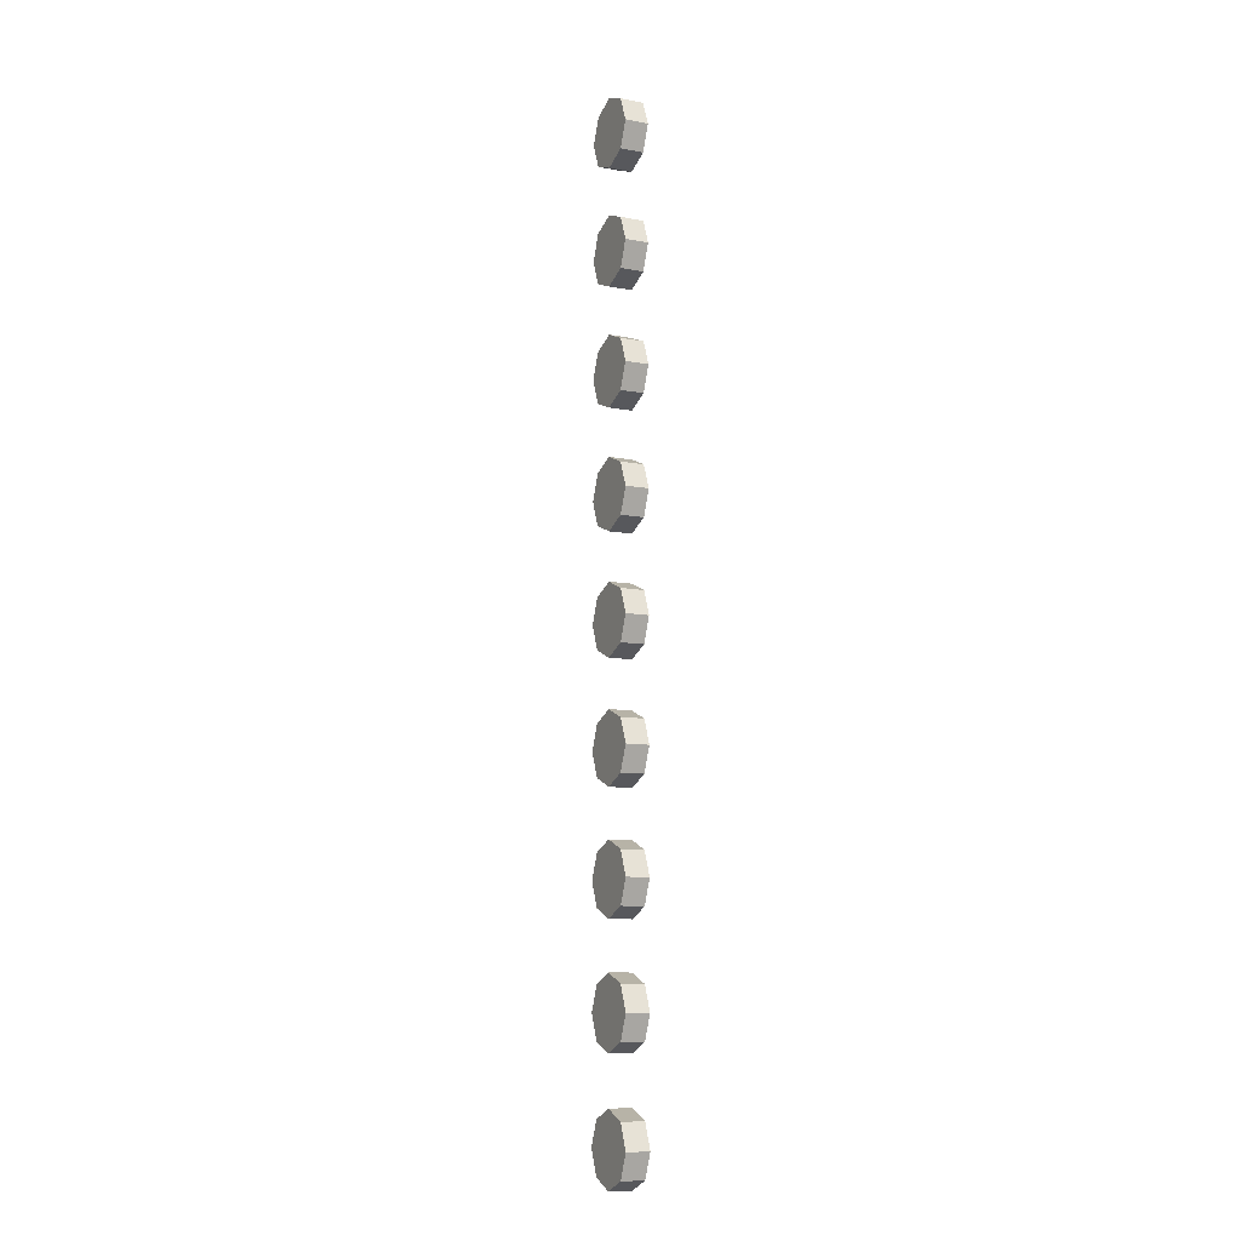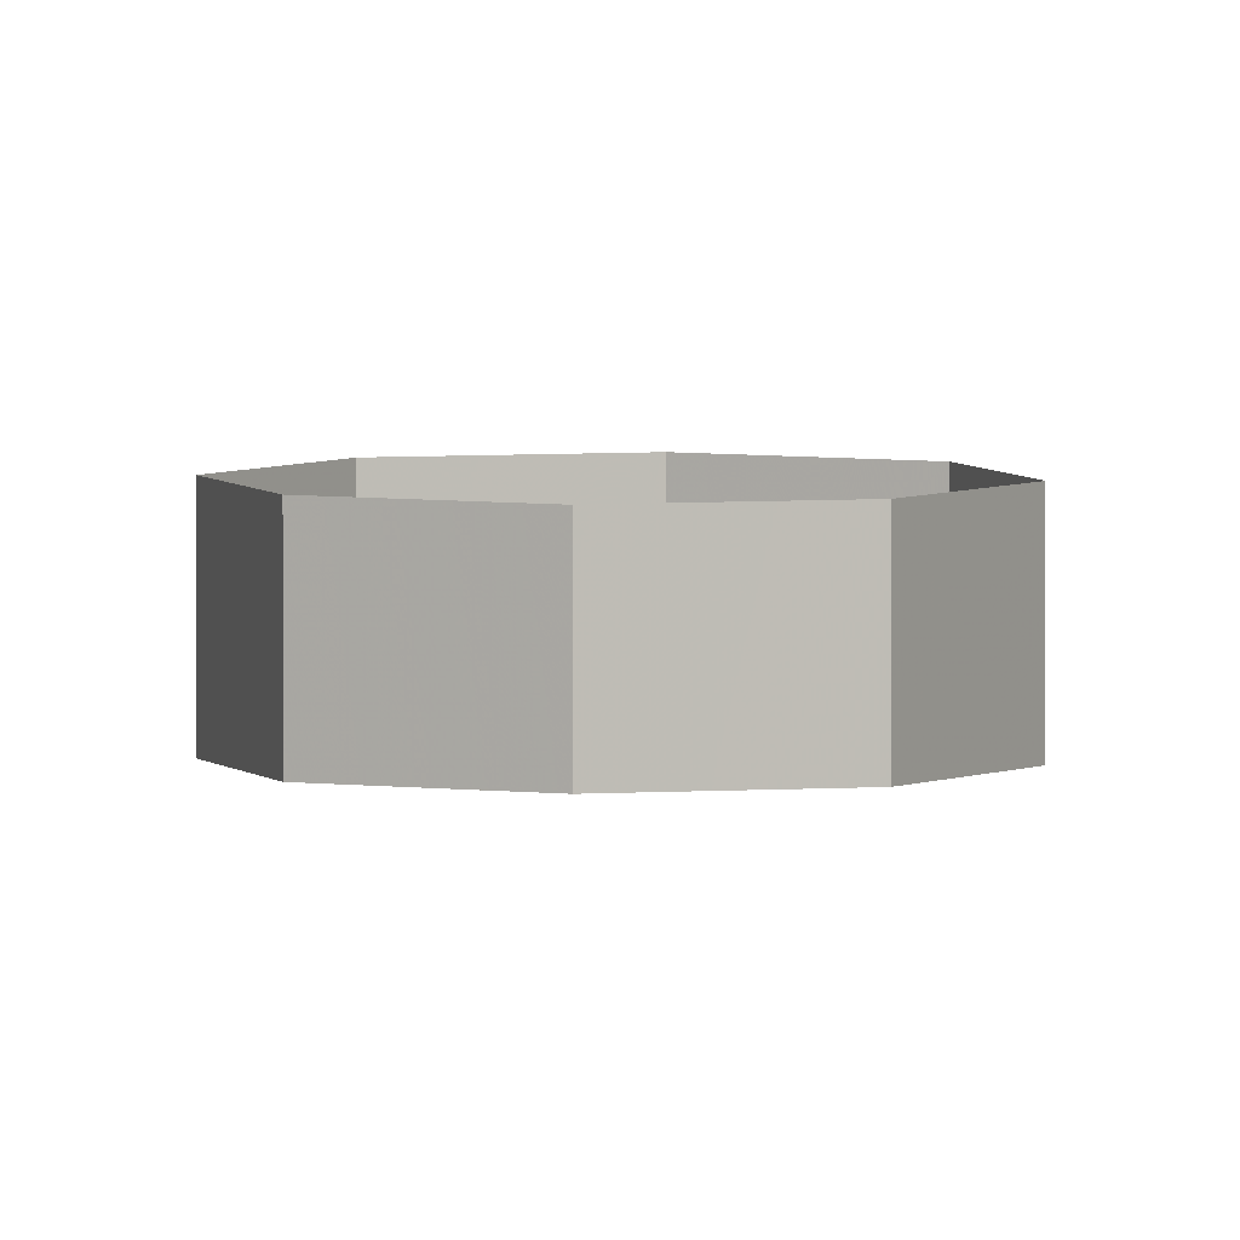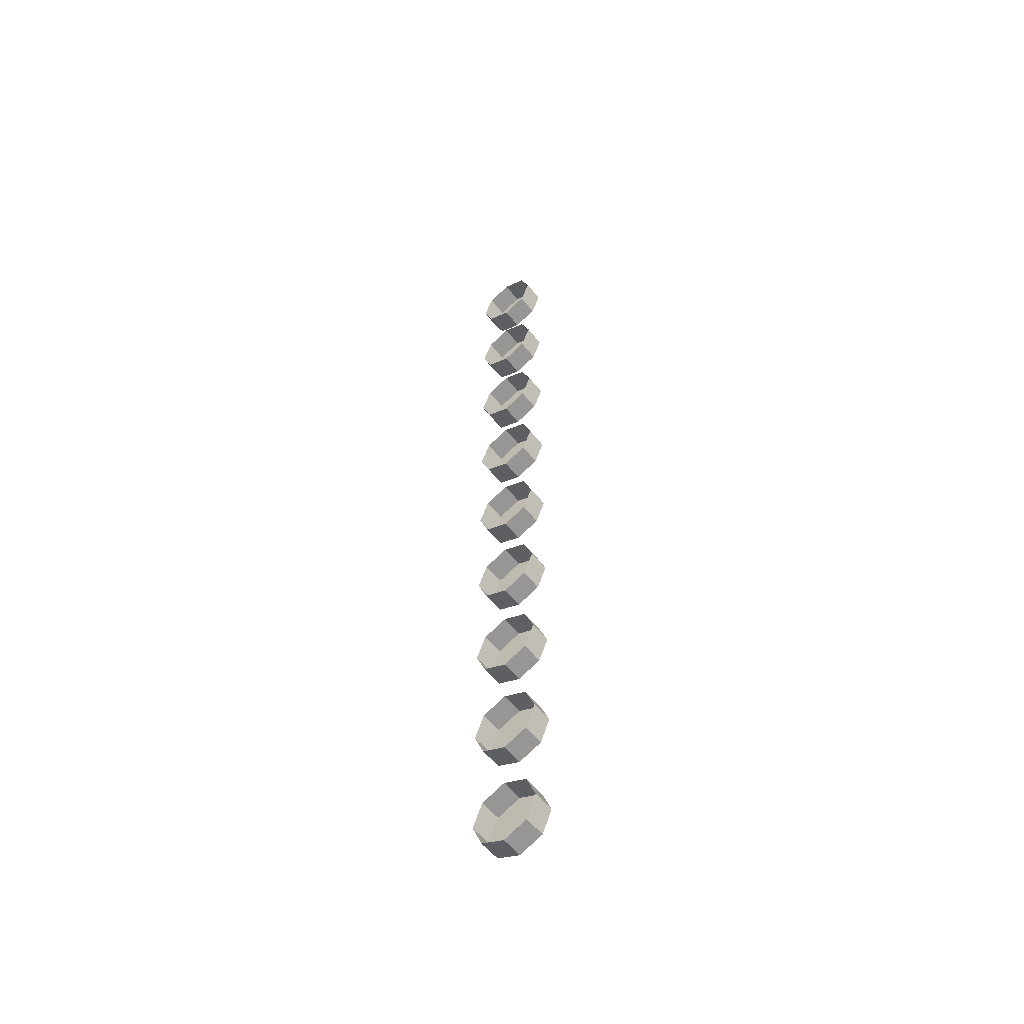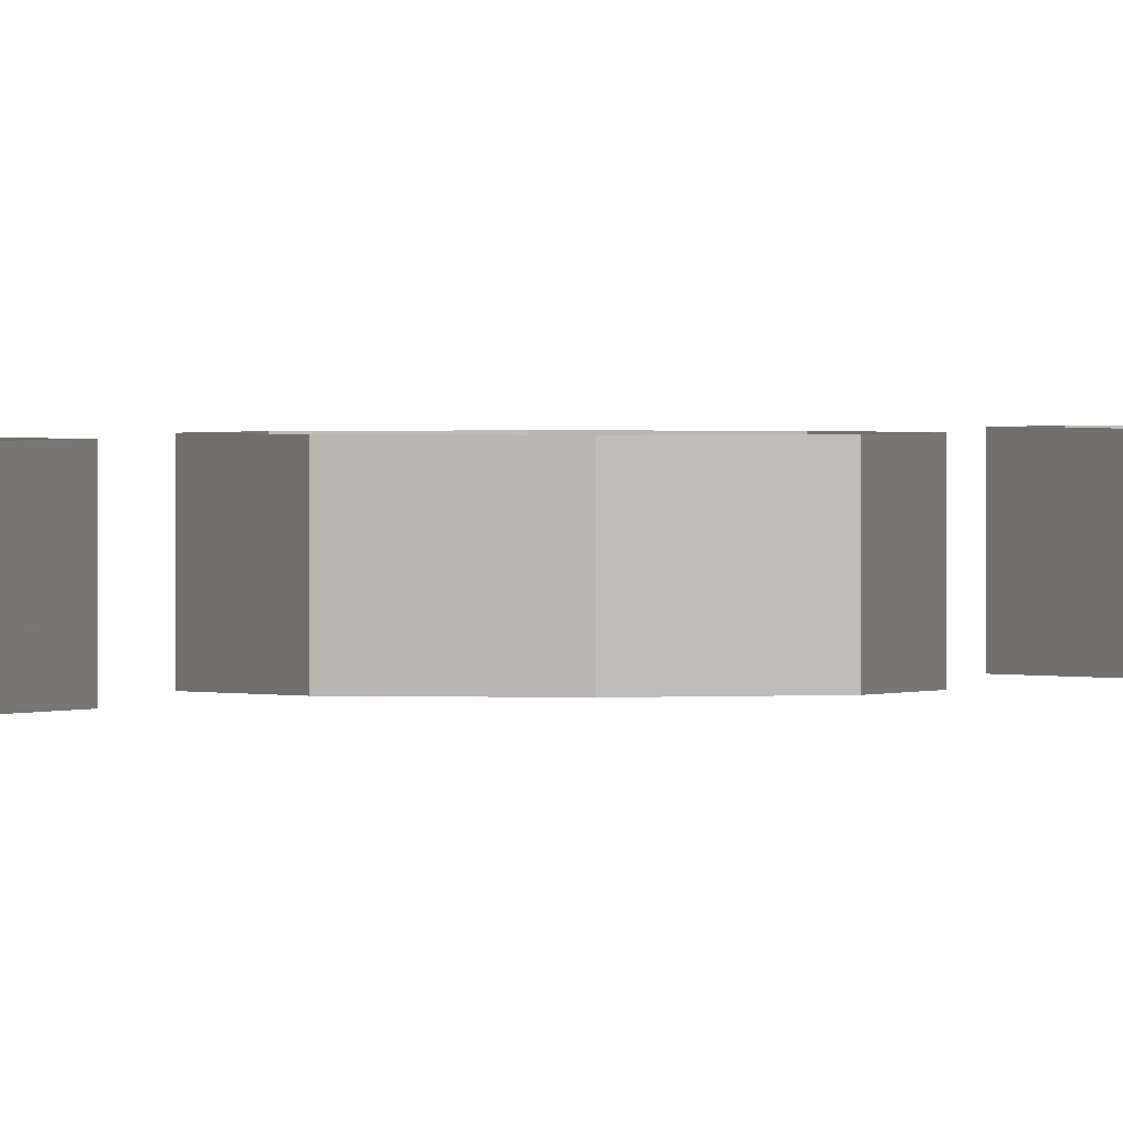
<metadata>
{"format":"obj","ext":"obj","renderer":"f3d","projection":"perspective","resolution":1024,"background":"white","views":[{"elev":-10.3,"azim":64.5,"up":"+Z"},{"elev":3.9,"azim":96.3,"up":"+Y"},{"elev":-54.5,"azim":-142.7,"up":"+Z"},{"elev":0.7,"azim":-140.0,"up":"+Y"}]}
</metadata>
<code>
v 0.2121 0 4.212
v 0.3 0 4
v 0.3 -0.2 4
v 0.2121 -0.2 4.212
v 0 0 4.3
v 0.2121 0 4.212
v 0.2121 -0.2 4.212
v 0 -0.2 4.3
v -0.2121 0 4.212
v 0 0 4.3
v 0 -0.2 4.3
v -0.2121 -0.2 4.212
v -0.3 0 4
v -0.2121 0 4.212
v -0.2121 -0.2 4.212
v -0.3 -0.2 4
v -0.2121 0 3.788
v -0.3 0 4
v -0.3 -0.2 4
v -0.2121 -0.2 3.788
v 0 0 3.7
v -0.2121 0 3.788
v -0.2121 -0.2 3.788
v 0 -0.2 3.7
v 0.2121 0 3.788
v 0 0 3.7
v 0 -0.2 3.7
v 0.2121 -0.2 3.788
v 0.3 0 4
v 0.2121 0 3.788
v 0.2121 -0.2 3.788
v 0.3 -0.2 4
v 0 -0.2 4
v 0.3 -0.2 4
v 0.2121 -0.2 4.212
v 0 -0.2 4
v 0.2121 -0.2 4.212
v 0 -0.2 4.3
v 0 -0.2 4
v 0 -0.2 4.3
v -0.2121 -0.2 4.212
v 0 -0.2 4
v -0.2121 -0.2 4.212
v -0.3 -0.2 4
v 0 -0.2 4
v -0.3 -0.2 4
v -0.2121 -0.2 3.788
v 0 -0.2 4
v -0.2121 -0.2 3.788
v 0 -0.2 3.7
v 0 -0.2 4
v 0 -0.2 3.7
v 0.2121 -0.2 3.788
v 0 -0.2 4
v 0.2121 -0.2 3.788
v 0.3 -0.2 4
v 0.2121 0 3.212
v 0.3 0 3
v 0.3 -0.2 3
v 0.2121 -0.2 3.212
v 0 0 3.3
v 0.2121 0 3.212
v 0.2121 -0.2 3.212
v 0 -0.2 3.3
v -0.2121 0 3.212
v 0 0 3.3
v 0 -0.2 3.3
v -0.2121 -0.2 3.212
v -0.3 0 3
v -0.2121 0 3.212
v -0.2121 -0.2 3.212
v -0.3 -0.2 3
v -0.2121 0 2.788
v -0.3 0 3
v -0.3 -0.2 3
v -0.2121 -0.2 2.788
v 0 0 2.7
v -0.2121 0 2.788
v -0.2121 -0.2 2.788
v 0 -0.2 2.7
v 0.2121 0 2.788
v 0 0 2.7
v 0 -0.2 2.7
v 0.2121 -0.2 2.788
v 0.3 0 3
v 0.2121 0 2.788
v 0.2121 -0.2 2.788
v 0.3 -0.2 3
v 0 -0.2 3
v 0.3 -0.2 3
v 0.2121 -0.2 3.212
v 0 -0.2 3
v 0.2121 -0.2 3.212
v 0 -0.2 3.3
v 0 -0.2 3
v 0 -0.2 3.3
v -0.2121 -0.2 3.212
v 0 -0.2 3
v -0.2121 -0.2 3.212
v -0.3 -0.2 3
v 0 -0.2 3
v -0.3 -0.2 3
v -0.2121 -0.2 2.788
v 0 -0.2 3
v -0.2121 -0.2 2.788
v 0 -0.2 2.7
v 0 -0.2 3
v 0 -0.2 2.7
v 0.2121 -0.2 2.788
v 0 -0.2 3
v 0.2121 -0.2 2.788
v 0.3 -0.2 3
v 0.2121 0 2.212
v 0.3 0 2
v 0.3 -0.2 2
v 0.2121 -0.2 2.212
v 0 0 2.3
v 0.2121 0 2.212
v 0.2121 -0.2 2.212
v 0 -0.2 2.3
v -0.2121 0 2.212
v 0 0 2.3
v 0 -0.2 2.3
v -0.2121 -0.2 2.212
v -0.3 0 2
v -0.2121 0 2.212
v -0.2121 -0.2 2.212
v -0.3 -0.2 2
v -0.2121 0 1.788
v -0.3 0 2
v -0.3 -0.2 2
v -0.2121 -0.2 1.788
v 0 0 1.7
v -0.2121 0 1.788
v -0.2121 -0.2 1.788
v 0 -0.2 1.7
v 0.2121 0 1.788
v 0 0 1.7
v 0 -0.2 1.7
v 0.2121 -0.2 1.788
v 0.3 0 2
v 0.2121 0 1.788
v 0.2121 -0.2 1.788
v 0.3 -0.2 2
v 0 -0.2 2
v 0.3 -0.2 2
v 0.2121 -0.2 2.212
v 0 -0.2 2
v 0.2121 -0.2 2.212
v 0 -0.2 2.3
v 0 -0.2 2
v 0 -0.2 2.3
v -0.2121 -0.2 2.212
v 0 -0.2 2
v -0.2121 -0.2 2.212
v -0.3 -0.2 2
v 0 -0.2 2
v -0.3 -0.2 2
v -0.2121 -0.2 1.788
v 0 -0.2 2
v -0.2121 -0.2 1.788
v 0 -0.2 1.7
v 0 -0.2 2
v 0 -0.2 1.7
v 0.2121 -0.2 1.788
v 0 -0.2 2
v 0.2121 -0.2 1.788
v 0.3 -0.2 2
v 0.2121 0 1.212
v 0.3 0 1
v 0.3 -0.2 1
v 0.2121 -0.2 1.212
v 0 0 1.3
v 0.2121 0 1.212
v 0.2121 -0.2 1.212
v 0 -0.2 1.3
v -0.2121 0 1.212
v 0 0 1.3
v 0 -0.2 1.3
v -0.2121 -0.2 1.212
v -0.3 0 1
v -0.2121 0 1.212
v -0.2121 -0.2 1.212
v -0.3 -0.2 1
v -0.2121 0 0.7879
v -0.3 0 1
v -0.3 -0.2 1
v -0.2121 -0.2 0.7879
v 0 0 0.7
v -0.2121 0 0.7879
v -0.2121 -0.2 0.7879
v 0 -0.2 0.7
v 0.2121 0 0.7879
v 0 0 0.7
v 0 -0.2 0.7
v 0.2121 -0.2 0.7879
v 0.3 0 1
v 0.2121 0 0.7879
v 0.2121 -0.2 0.7879
v 0.3 -0.2 1
v 0 -0.2 1
v 0.3 -0.2 1
v 0.2121 -0.2 1.212
v 0 -0.2 1
v 0.2121 -0.2 1.212
v 0 -0.2 1.3
v 0 -0.2 1
v 0 -0.2 1.3
v -0.2121 -0.2 1.212
v 0 -0.2 1
v -0.2121 -0.2 1.212
v -0.3 -0.2 1
v 0 -0.2 1
v -0.3 -0.2 1
v -0.2121 -0.2 0.7879
v 0 -0.2 1
v -0.2121 -0.2 0.7879
v 0 -0.2 0.7
v 0 -0.2 1
v 0 -0.2 0.7
v 0.2121 -0.2 0.7879
v 0 -0.2 1
v 0.2121 -0.2 0.7879
v 0.3 -0.2 1
v 0.2121 0 0.2121
v 0.3 0 0
v 0.3 -0.2 0
v 0.2121 -0.2 0.2121
v 0 0 0.3
v 0.2121 0 0.2121
v 0.2121 -0.2 0.2121
v 0 -0.2 0.3
v -0.2121 0 0.2121
v 0 0 0.3
v 0 -0.2 0.3
v -0.2121 -0.2 0.2121
v -0.3 0 0
v -0.2121 0 0.2121
v -0.2121 -0.2 0.2121
v -0.3 -0.2 0
v -0.2121 0 -0.2121
v -0.3 0 0
v -0.3 -0.2 0
v -0.2121 -0.2 -0.2121
v 0 0 -0.3
v -0.2121 0 -0.2121
v -0.2121 -0.2 -0.2121
v 0 -0.2 -0.3
v 0.2121 0 -0.2121
v 0 0 -0.3
v 0 -0.2 -0.3
v 0.2121 -0.2 -0.2121
v 0.3 0 0
v 0.2121 0 -0.2121
v 0.2121 -0.2 -0.2121
v 0.3 -0.2 0
v 0 -0.2 0
v 0.3 -0.2 0
v 0.2121 -0.2 0.2121
v 0 -0.2 0
v 0.2121 -0.2 0.2121
v 0 -0.2 0.3
v 0 -0.2 0
v 0 -0.2 0.3
v -0.2121 -0.2 0.2121
v 0 -0.2 0
v -0.2121 -0.2 0.2121
v -0.3 -0.2 0
v 0 -0.2 0
v -0.3 -0.2 0
v -0.2121 -0.2 -0.2121
v 0 -0.2 0
v -0.2121 -0.2 -0.2121
v 0 -0.2 -0.3
v 0 -0.2 0
v 0 -0.2 -0.3
v 0.2121 -0.2 -0.2121
v 0 -0.2 0
v 0.2121 -0.2 -0.2121
v 0.3 -0.2 0
v 0.2121 0 -0.7879
v 0.3 0 -1
v 0.3 -0.2 -1
v 0.2121 -0.2 -0.7879
v 0 0 -0.7
v 0.2121 0 -0.7879
v 0.2121 -0.2 -0.7879
v 0 -0.2 -0.7
v -0.2121 0 -0.7879
v 0 0 -0.7
v 0 -0.2 -0.7
v -0.2121 -0.2 -0.7879
v -0.3 0 -1
v -0.2121 0 -0.7879
v -0.2121 -0.2 -0.7879
v -0.3 -0.2 -1
v -0.2121 0 -1.212
v -0.3 0 -1
v -0.3 -0.2 -1
v -0.2121 -0.2 -1.212
v 0 0 -1.3
v -0.2121 0 -1.212
v -0.2121 -0.2 -1.212
v 0 -0.2 -1.3
v 0.2121 0 -1.212
v 0 0 -1.3
v 0 -0.2 -1.3
v 0.2121 -0.2 -1.212
v 0.3 0 -1
v 0.2121 0 -1.212
v 0.2121 -0.2 -1.212
v 0.3 -0.2 -1
v 0 -0.2 -1
v 0.3 -0.2 -1
v 0.2121 -0.2 -0.7879
v 0 -0.2 -1
v 0.2121 -0.2 -0.7879
v 0 -0.2 -0.7
v 0 -0.2 -1
v 0 -0.2 -0.7
v -0.2121 -0.2 -0.7879
v 0 -0.2 -1
v -0.2121 -0.2 -0.7879
v -0.3 -0.2 -1
v 0 -0.2 -1
v -0.3 -0.2 -1
v -0.2121 -0.2 -1.212
v 0 -0.2 -1
v -0.2121 -0.2 -1.212
v 0 -0.2 -1.3
v 0 -0.2 -1
v 0 -0.2 -1.3
v 0.2121 -0.2 -1.212
v 0 -0.2 -1
v 0.2121 -0.2 -1.212
v 0.3 -0.2 -1
v 0.2121 0 -1.788
v 0.3 0 -2
v 0.3 -0.2 -2
v 0.2121 -0.2 -1.788
v 0 0 -1.7
v 0.2121 0 -1.788
v 0.2121 -0.2 -1.788
v 0 -0.2 -1.7
v -0.2121 0 -1.788
v 0 0 -1.7
v 0 -0.2 -1.7
v -0.2121 -0.2 -1.788
v -0.3 0 -2
v -0.2121 0 -1.788
v -0.2121 -0.2 -1.788
v -0.3 -0.2 -2
v -0.2121 0 -2.212
v -0.3 0 -2
v -0.3 -0.2 -2
v -0.2121 -0.2 -2.212
v 0 0 -2.3
v -0.2121 0 -2.212
v -0.2121 -0.2 -2.212
v 0 -0.2 -2.3
v 0.2121 0 -2.212
v 0 0 -2.3
v 0 -0.2 -2.3
v 0.2121 -0.2 -2.212
v 0.3 0 -2
v 0.2121 0 -2.212
v 0.2121 -0.2 -2.212
v 0.3 -0.2 -2
v 0 -0.2 -2
v 0.3 -0.2 -2
v 0.2121 -0.2 -1.788
v 0 -0.2 -2
v 0.2121 -0.2 -1.788
v 0 -0.2 -1.7
v 0 -0.2 -2
v 0 -0.2 -1.7
v -0.2121 -0.2 -1.788
v 0 -0.2 -2
v -0.2121 -0.2 -1.788
v -0.3 -0.2 -2
v 0 -0.2 -2
v -0.3 -0.2 -2
v -0.2121 -0.2 -2.212
v 0 -0.2 -2
v -0.2121 -0.2 -2.212
v 0 -0.2 -2.3
v 0 -0.2 -2
v 0 -0.2 -2.3
v 0.2121 -0.2 -2.212
v 0 -0.2 -2
v 0.2121 -0.2 -2.212
v 0.3 -0.2 -2
v 0.2121 0 -2.788
v 0.3 0 -3
v 0.3 -0.2 -3
v 0.2121 -0.2 -2.788
v 0 0 -2.7
v 0.2121 0 -2.788
v 0.2121 -0.2 -2.788
v 0 -0.2 -2.7
v -0.2121 0 -2.788
v 0 0 -2.7
v 0 -0.2 -2.7
v -0.2121 -0.2 -2.788
v -0.3 0 -3
v -0.2121 0 -2.788
v -0.2121 -0.2 -2.788
v -0.3 -0.2 -3
v -0.2121 0 -3.212
v -0.3 0 -3
v -0.3 -0.2 -3
v -0.2121 -0.2 -3.212
v 0 0 -3.3
v -0.2121 0 -3.212
v -0.2121 -0.2 -3.212
v 0 -0.2 -3.3
v 0.2121 0 -3.212
v 0 0 -3.3
v 0 -0.2 -3.3
v 0.2121 -0.2 -3.212
v 0.3 0 -3
v 0.2121 0 -3.212
v 0.2121 -0.2 -3.212
v 0.3 -0.2 -3
v 0 -0.2 -3
v 0.3 -0.2 -3
v 0.2121 -0.2 -2.788
v 0 -0.2 -3
v 0.2121 -0.2 -2.788
v 0 -0.2 -2.7
v 0 -0.2 -3
v 0 -0.2 -2.7
v -0.2121 -0.2 -2.788
v 0 -0.2 -3
v -0.2121 -0.2 -2.788
v -0.3 -0.2 -3
v 0 -0.2 -3
v -0.3 -0.2 -3
v -0.2121 -0.2 -3.212
v 0 -0.2 -3
v -0.2121 -0.2 -3.212
v 0 -0.2 -3.3
v 0 -0.2 -3
v 0 -0.2 -3.3
v 0.2121 -0.2 -3.212
v 0 -0.2 -3
v 0.2121 -0.2 -3.212
v 0.3 -0.2 -3
v 0.2121 0 -3.788
v 0.3 0 -4
v 0.3 -0.2 -4
v 0.2121 -0.2 -3.788
v 0 0 -3.7
v 0.2121 0 -3.788
v 0.2121 -0.2 -3.788
v 0 -0.2 -3.7
v -0.2121 0 -3.788
v 0 0 -3.7
v 0 -0.2 -3.7
v -0.2121 -0.2 -3.788
v -0.3 0 -4
v -0.2121 0 -3.788
v -0.2121 -0.2 -3.788
v -0.3 -0.2 -4
v -0.2121 0 -4.212
v -0.3 0 -4
v -0.3 -0.2 -4
v -0.2121 -0.2 -4.212
v 0 0 -4.3
v -0.2121 0 -4.212
v -0.2121 -0.2 -4.212
v 0 -0.2 -4.3
v 0.2121 0 -4.212
v 0 0 -4.3
v 0 -0.2 -4.3
v 0.2121 -0.2 -4.212
v 0.3 0 -4
v 0.2121 0 -4.212
v 0.2121 -0.2 -4.212
v 0.3 -0.2 -4
v 0 -0.2 -4
v 0.3 -0.2 -4
v 0.2121 -0.2 -3.788
v 0 -0.2 -4
v 0.2121 -0.2 -3.788
v 0 -0.2 -3.7
v 0 -0.2 -4
v 0 -0.2 -3.7
v -0.2121 -0.2 -3.788
v 0 -0.2 -4
v -0.2121 -0.2 -3.788
v -0.3 -0.2 -4
v 0 -0.2 -4
v -0.3 -0.2 -4
v -0.2121 -0.2 -4.212
v 0 -0.2 -4
v -0.2121 -0.2 -4.212
v 0 -0.2 -4.3
v 0 -0.2 -4
v 0 -0.2 -4.3
v 0.2121 -0.2 -4.212
v 0 -0.2 -4
v 0.2121 -0.2 -4.212
v 0.3 -0.2 -4
g mesh34764
f 1 3 2
f 3 1 4
f 5 7 6
f 7 5 8
f 9 11 10
f 11 9 12
f 13 15 14
f 15 13 16
f 17 19 18
f 19 17 20
f 21 23 22
f 23 21 24
f 25 27 26
f 27 25 28
f 29 31 30
f 31 29 32
g mesh34766
f 33 34 35
f 36 37 38
f 39 40 41
f 42 43 44
f 45 46 47
f 48 49 50
f 51 52 53
f 54 55 56
g mesh34772
f 57 59 58
f 59 57 60
f 61 63 62
f 63 61 64
f 65 67 66
f 67 65 68
f 69 71 70
f 71 69 72
f 73 75 74
f 75 73 76
f 77 79 78
f 79 77 80
f 81 83 82
f 83 81 84
f 85 87 86
f 87 85 88
g mesh34774
f 89 90 91
f 92 93 94
f 95 96 97
f 98 99 100
f 101 102 103
f 104 105 106
f 107 108 109
f 110 111 112
g mesh34780
f 113 115 114
f 115 113 116
f 117 119 118
f 119 117 120
f 121 123 122
f 123 121 124
f 125 127 126
f 127 125 128
f 129 131 130
f 131 129 132
f 133 135 134
f 135 133 136
f 137 139 138
f 139 137 140
f 141 143 142
f 143 141 144
g mesh34782
f 145 146 147
f 148 149 150
f 151 152 153
f 154 155 156
f 157 158 159
f 160 161 162
f 163 164 165
f 166 167 168
g mesh34788
f 169 171 170
f 171 169 172
f 173 175 174
f 175 173 176
f 177 179 178
f 179 177 180
f 181 183 182
f 183 181 184
f 185 187 186
f 187 185 188
f 189 191 190
f 191 189 192
f 193 195 194
f 195 193 196
f 197 199 198
f 199 197 200
g mesh34790
f 201 202 203
f 204 205 206
f 207 208 209
f 210 211 212
f 213 214 215
f 216 217 218
f 219 220 221
f 222 223 224
g mesh34796
f 225 227 226
f 227 225 228
f 229 231 230
f 231 229 232
f 233 235 234
f 235 233 236
f 237 239 238
f 239 237 240
f 241 243 242
f 243 241 244
f 245 247 246
f 247 245 248
f 249 251 250
f 251 249 252
f 253 255 254
f 255 253 256
g mesh34798
f 257 258 259
f 260 261 262
f 263 264 265
f 266 267 268
f 269 270 271
f 272 273 274
f 275 276 277
f 278 279 280
g mesh34804
f 281 283 282
f 283 281 284
f 285 287 286
f 287 285 288
f 289 291 290
f 291 289 292
f 293 295 294
f 295 293 296
f 297 299 298
f 299 297 300
f 301 303 302
f 303 301 304
f 305 307 306
f 307 305 308
f 309 311 310
f 311 309 312
g mesh34806
f 313 314 315
f 316 317 318
f 319 320 321
f 322 323 324
f 325 326 327
f 328 329 330
f 331 332 333
f 334 335 336
g mesh34812
f 337 339 338
f 339 337 340
f 341 343 342
f 343 341 344
f 345 347 346
f 347 345 348
f 349 351 350
f 351 349 352
f 353 355 354
f 355 353 356
f 357 359 358
f 359 357 360
f 361 363 362
f 363 361 364
f 365 367 366
f 367 365 368
g mesh34814
f 369 370 371
f 372 373 374
f 375 376 377
f 378 379 380
f 381 382 383
f 384 385 386
f 387 388 389
f 390 391 392
g mesh34820
f 393 395 394
f 395 393 396
f 397 399 398
f 399 397 400
f 401 403 402
f 403 401 404
f 405 407 406
f 407 405 408
f 409 411 410
f 411 409 412
f 413 415 414
f 415 413 416
f 417 419 418
f 419 417 420
f 421 423 422
f 423 421 424
g mesh34822
f 425 426 427
f 428 429 430
f 431 432 433
f 434 435 436
f 437 438 439
f 440 441 442
f 443 444 445
f 446 447 448
g mesh34828
f 449 451 450
f 451 449 452
f 453 455 454
f 455 453 456
f 457 459 458
f 459 457 460
f 461 463 462
f 463 461 464
f 465 467 466
f 467 465 468
f 469 471 470
f 471 469 472
f 473 475 474
f 475 473 476
f 477 479 478
f 479 477 480
g mesh34830
f 481 482 483
f 484 485 486
f 487 488 489
f 490 491 492
f 493 494 495
f 496 497 498
f 499 500 501
f 502 503 504

</code>
